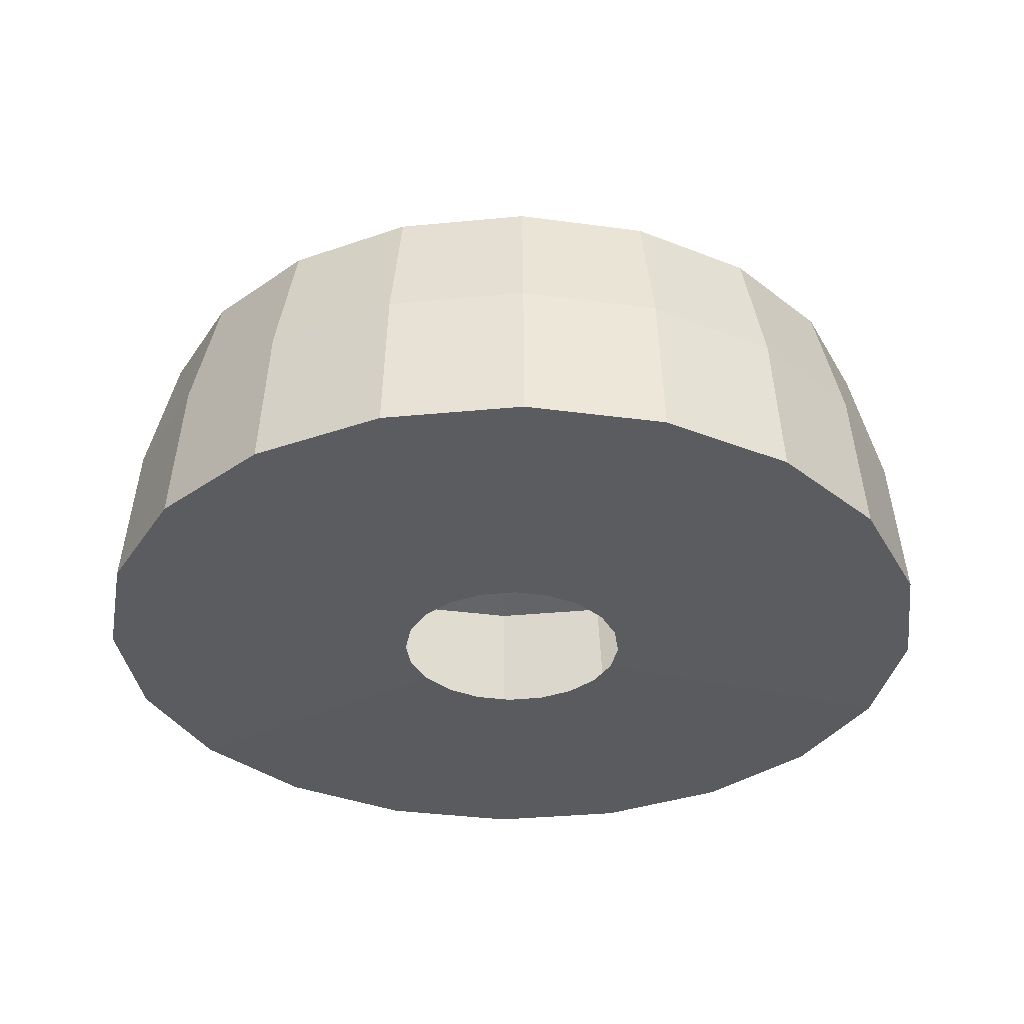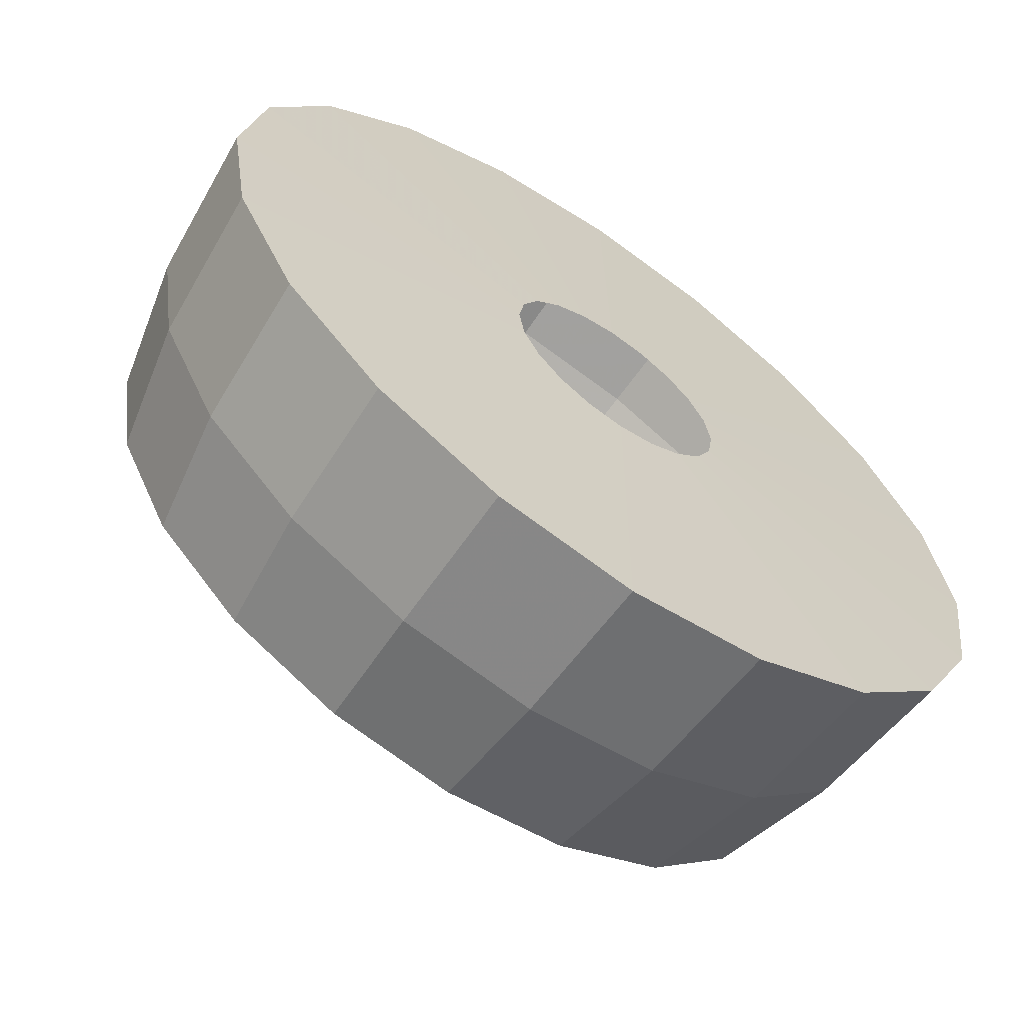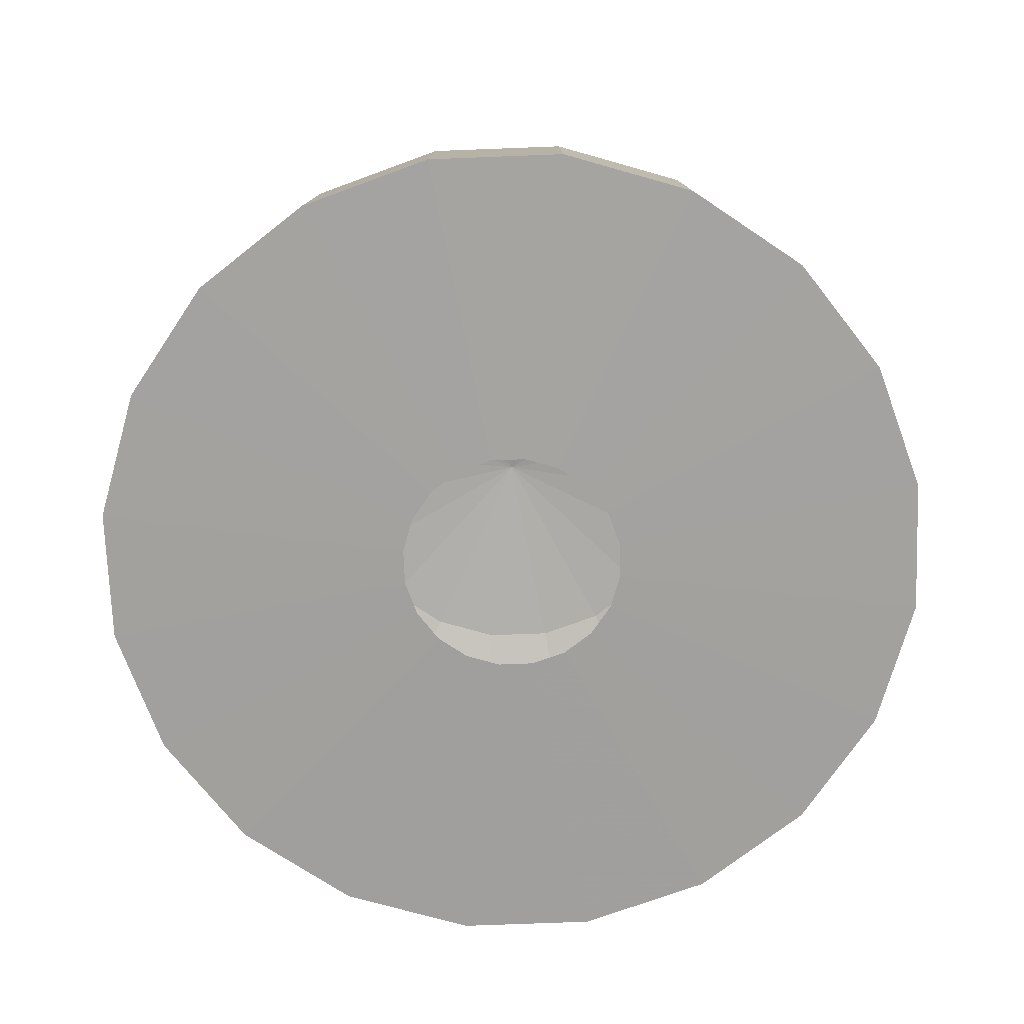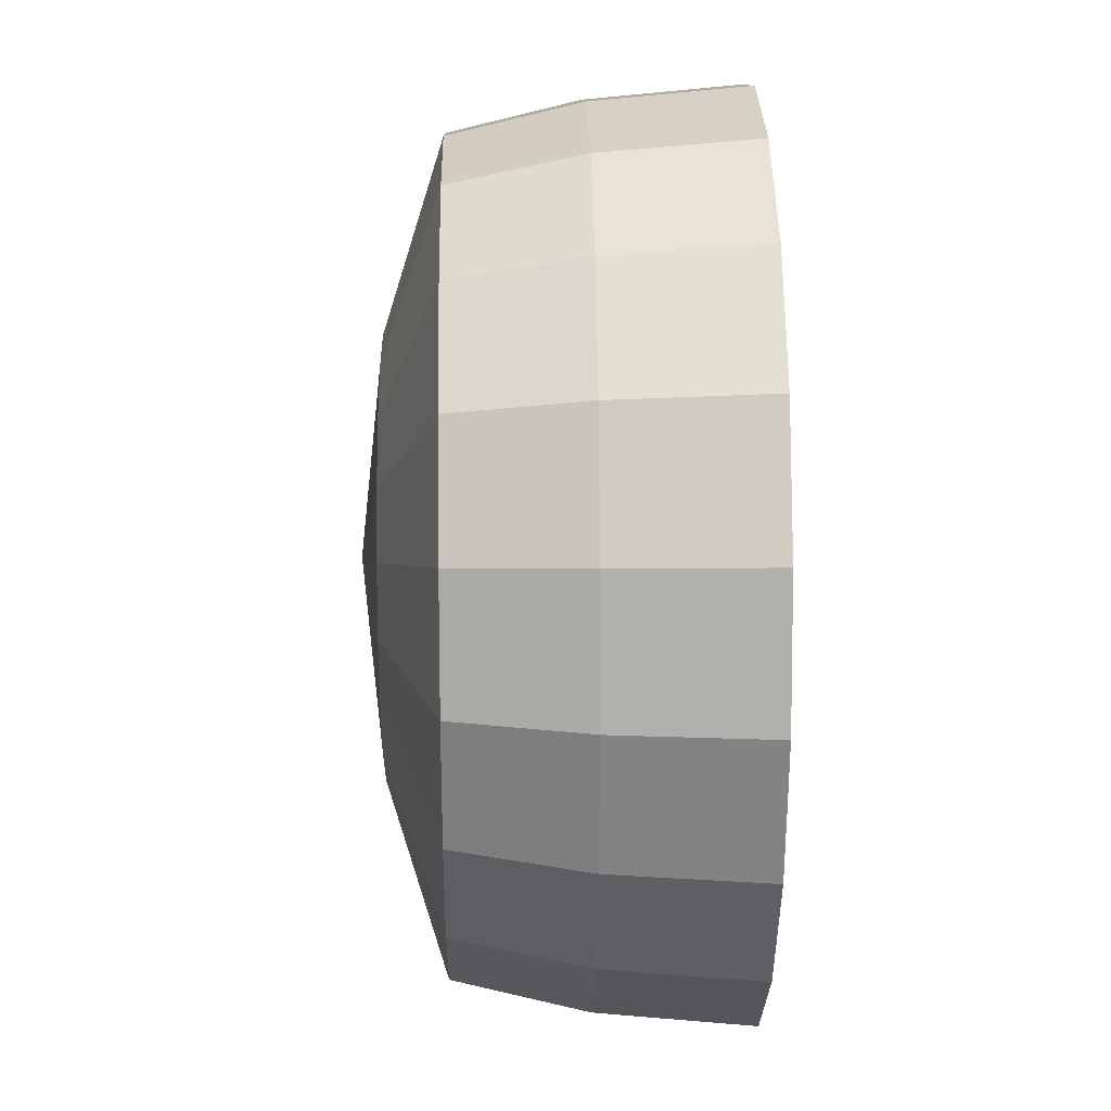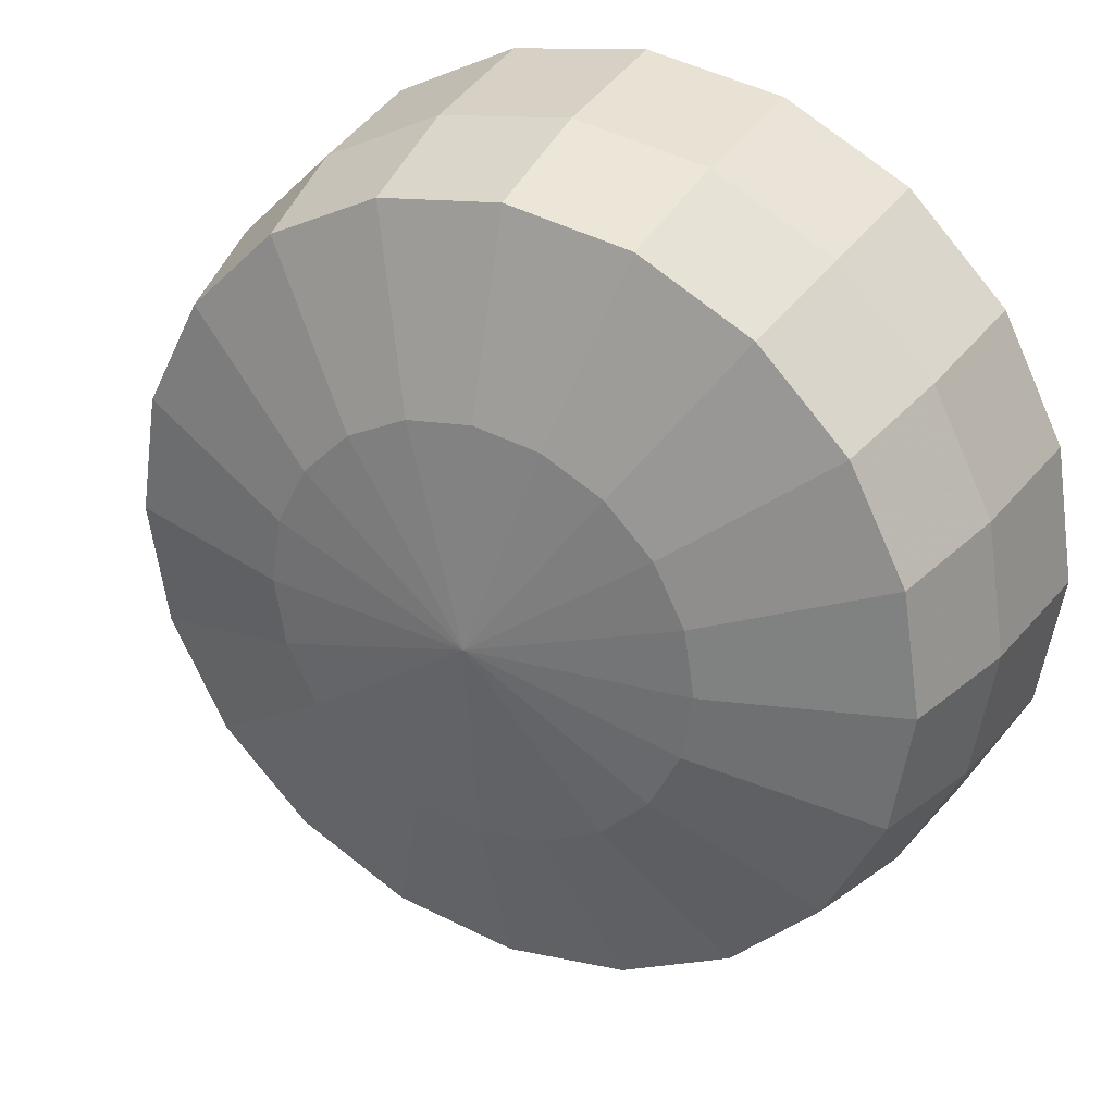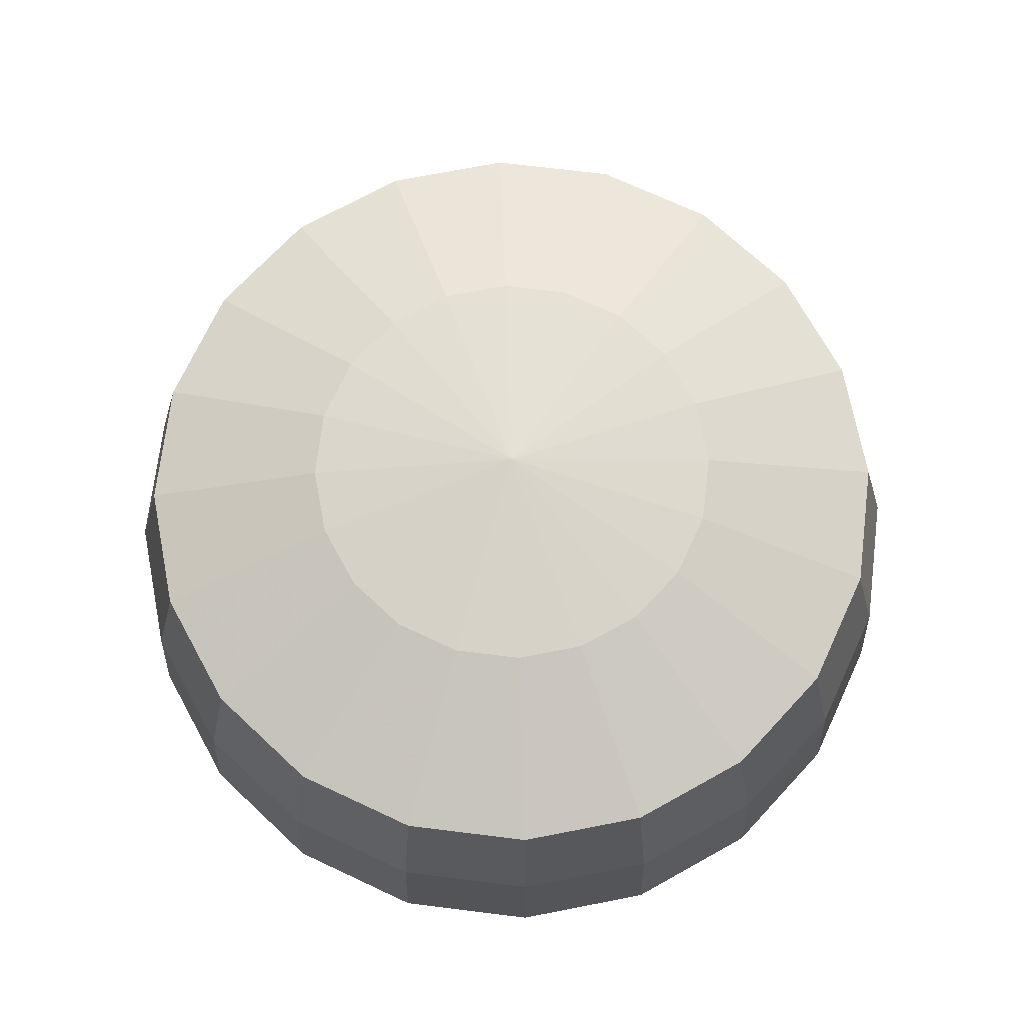
<metadata>
{"format":"obj","ext":"obj","renderer":"f3d","projection":"perspective","resolution":1024,"background":"white","views":[{"elev":-33.9,"azim":-1.5,"up":"+Y"},{"elev":-63.6,"azim":-34.8,"up":"+Z"},{"elev":-72.3,"azim":29.2,"up":"+Y"},{"elev":19.4,"azim":-91.1,"up":"+Z"},{"elev":30.8,"azim":-152.7,"up":"+Z"},{"elev":71.8,"azim":-56.0,"up":"+Y"}]}
</metadata>
<code>
g Sky
v -140.9 -5.627 -45.79
v -119.9 -5.627 -87.09
v -449.9 0.656 -326.9
v -528.9 0.656 -171.9
v -326.9 0.656 -449.9
v -87.09 -5.627 -119.9
v -171.9 0.656 -528.9
v -45.79 -5.627 -140.9
v 3e-06 0.656 -556.2
v 4.4e-05 -5.627 -148.2
v 171.9 0.656 -528.9
v 45.79 -5.627 -140.9
v 326.9 0.656 -449.9
v 87.09 -5.627 -119.9
v 449.9 0.656 -326.9
v 119.9 -5.627 -87.09
v 528.9 0.656 -171.9
v 140.9 -5.627 -45.79
v 556.2 0.656 -5e-06
v 148.2 -5.627 -7.3e-05
v 528.9 0.656 171.9
v 140.9 -5.627 45.79
v 449.9 0.656 326.9
v 119.9 -5.627 87.09
v 326.9 0.656 449.9
v 87.09 -5.627 119.9
v 171.9 0.656 528.9
v 45.79 -5.627 140.9
v 2e-05 0.656 556.2
v 4.8e-05 -5.627 148.2
v -171.9 0.656 528.9
v -45.79 -5.627 140.9
v -326.9 0.656 449.9
v -87.09 -5.627 119.9
v -449.9 0.656 326.9
v -119.9 -5.627 87.09
v -528.9 0.656 171.9
v -140.9 -5.627 45.79
v -556.2 0.656 -5e-06
v -148.2 -5.627 -7.3e-05
v -528.9 0.656 -171.9
v -140.9 -5.627 -45.79
v 166.6 189.2 512.6
v 316.8 189.2 436.1
v 154.7 349.6 476.1
v 294.2 349.6 405
v 436.1 189.2 316.8
v 405 349.6 294.2
v 512.6 189.2 166.6
v 476.1 349.6 154.7
v 539 189.2 0
v 500.6 349.6 1.9e-05
v 512.6 189.2 -166.6
v 476.1 349.6 -154.7
v 436.1 189.2 -316.8
v 405 349.6 -294.2
v 316.8 189.2 -436.1
v 294.2 349.6 -405
v 166.6 189.2 -512.6
v 154.7 349.6 -476.1
v 0 189.2 -539
v -1.1e-05 349.6 -500.6
v -166.6 189.2 -512.6
v -154.7 349.6 -476.1
v -316.8 189.2 -436.1
v -294.2 349.6 -405
v -436.1 189.2 -316.8
v -405 349.6 -294.2
v -512.6 189.2 -166.6
v -476.1 349.6 -154.7
v -218.3 422.5 -158.6
v -256.6 422.5 -83.37
v -158.6 422.5 -218.3
v -83.37 422.5 -256.6
v -5e-06 422.5 -269.8
v 83.37 422.5 -256.6
v 0 452.9 0
v 0 452.9 0
v 0 452.9 0
v 0 452.9 0
v 0 452.9 0
v 158.6 422.5 -218.3
v 218.3 422.5 -158.6
v 256.6 422.5 -83.37
v 269.8 422.5 9e-06
v 256.6 422.5 83.37
v 218.3 422.5 158.6
v 158.6 422.5 218.3
v 83.37 422.5 256.6
v 3e-06 422.5 269.8
v 4e-06 349.6 500.6
v 1.6e-05 189.2 539
v -154.7 349.6 476.1
v -166.6 189.2 512.6
v -294.2 349.6 405
v -316.8 189.2 436.1
v -405 349.6 294.2
v -436.1 189.2 316.8
v -476.1 349.6 154.7
v -512.6 189.2 166.6
v -500.6 349.6 1.9e-05
v -539 189.2 0
v -476.1 349.6 -154.7
v -512.6 189.2 -166.6
v -83.37 422.5 256.6
v -158.6 422.5 218.3
v -218.3 422.5 158.6
v -256.6 422.5 83.37
v -269.8 422.5 9e-06
v -256.6 422.5 -83.37
v 0 452.9 0
v 0 452.9 0
v 0 452.9 0
v 0 452.9 0
v 0 452.9 0
v 0 452.9 0
v 0 452.9 0
v 0 452.9 0
v 0 452.9 0
v 0 452.9 0
v 0 452.9 0
v 0 452.9 0
v 0 452.9 0
v 0 452.9 0
v 0 452.9 0
f 1 2 3
f 1 3 4
f 2 5 3
f 2 6 5
f 6 7 5
f 6 8 7
f 8 9 7
f 8 10 9
f 10 11 9
f 10 12 11
f 12 13 11
f 12 14 13
f 14 15 13
f 14 16 15
f 16 17 15
f 16 18 17
f 18 19 17
f 18 20 19
f 20 21 19
f 20 22 21
f 22 23 21
f 22 24 23
f 24 25 23
f 24 26 25
f 26 27 25
f 26 28 27
f 28 29 27
f 28 30 29
f 30 31 29
f 30 32 31
f 32 33 31
f 32 34 33
f 34 35 33
f 34 36 35
f 36 37 35
f 36 38 37
f 38 39 37
f 38 40 39
f 40 41 39
f 40 42 41
f 29 43 27
f 27 43 44
f 44 43 45
f 44 45 46
f 47 44 46
f 47 46 48
f 49 47 48
f 49 48 50
f 51 49 50
f 51 50 52
f 53 51 52
f 53 52 54
f 55 53 54
f 55 54 56
f 57 55 56
f 57 56 58
f 59 57 58
f 59 58 60
f 61 59 60
f 61 60 62
f 63 61 62
f 63 62 64
f 65 63 64
f 65 64 66
f 67 65 66
f 67 66 68
f 69 67 68
f 69 68 70
f 70 68 71
f 70 71 72
f 68 66 73
f 68 73 71
f 66 64 74
f 66 74 73
f 64 62 75
f 64 75 74
f 62 60 76
f 62 76 75
f 72 71 77
f 71 73 78
f 73 74 79
f 74 75 80
f 75 76 81
f 3 67 69
f 3 69 4
f 60 82 76
f 60 58 82
f 58 83 82
f 58 56 83
f 56 84 83
f 56 54 84
f 54 85 84
f 54 52 85
f 52 86 85
f 52 50 86
f 50 87 86
f 50 48 87
f 48 88 87
f 48 46 88
f 46 89 88
f 46 45 89
f 45 90 89
f 45 91 90
f 43 91 45
f 43 92 91
f 92 93 91
f 92 94 93
f 94 95 93
f 94 96 95
f 96 97 95
f 96 98 97
f 98 99 97
f 98 100 99
f 100 101 99
f 100 102 101
f 102 103 101
f 102 104 103
f 91 93 105
f 91 105 90
f 93 95 106
f 93 106 105
f 95 97 107
f 95 107 106
f 97 99 108
f 97 108 107
f 99 101 109
f 99 109 108
f 101 103 110
f 101 110 109
f 90 105 111
f 105 106 112
f 106 107 113
f 107 108 114
f 108 109 115
f 109 110 116
f 41 104 102
f 41 102 39
f 39 102 100
f 39 100 37
f 37 100 98
f 37 98 35
f 35 98 96
f 35 96 33
f 33 96 94
f 33 94 31
f 31 94 92
f 31 92 29
f 29 92 43
f 76 82 117
f 82 83 118
f 83 84 119
f 84 85 120
f 85 86 121
f 86 87 122
f 87 88 123
f 88 89 124
f 89 90 125
f 17 19 51
f 17 51 53
f 21 51 19
f 21 49 51
f 23 49 21
f 23 47 49
f 25 47 23
f 25 44 47
f 27 44 25
f 17 53 55
f 17 55 15
f 15 55 57
f 15 57 13
f 13 57 59
f 13 59 11
f 11 59 61
f 11 61 9
f 9 61 63
f 9 63 7
f 7 63 65
f 7 65 5
f 5 65 67
f 5 67 3

</code>
